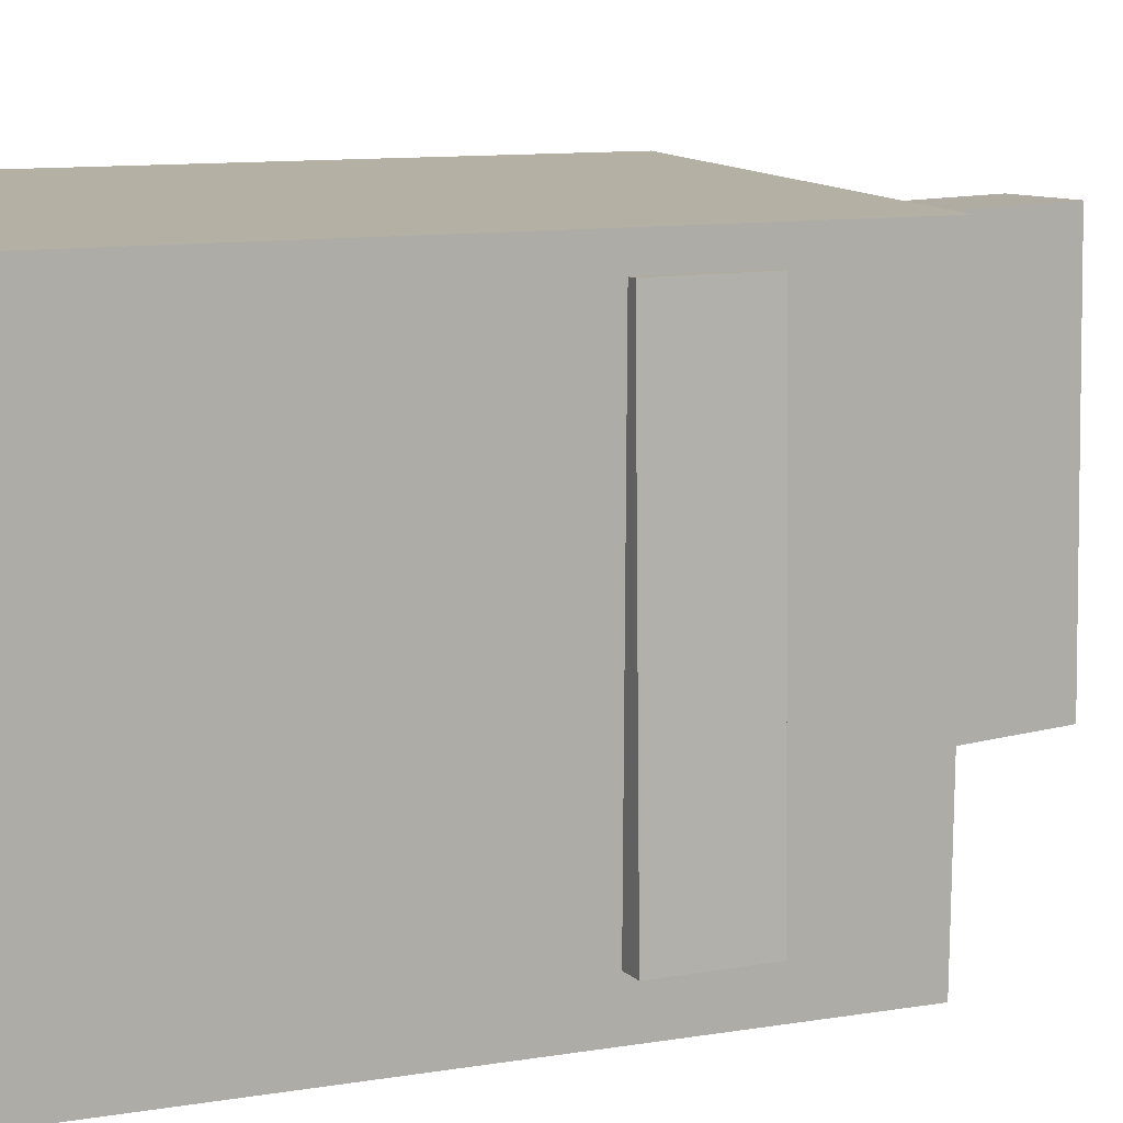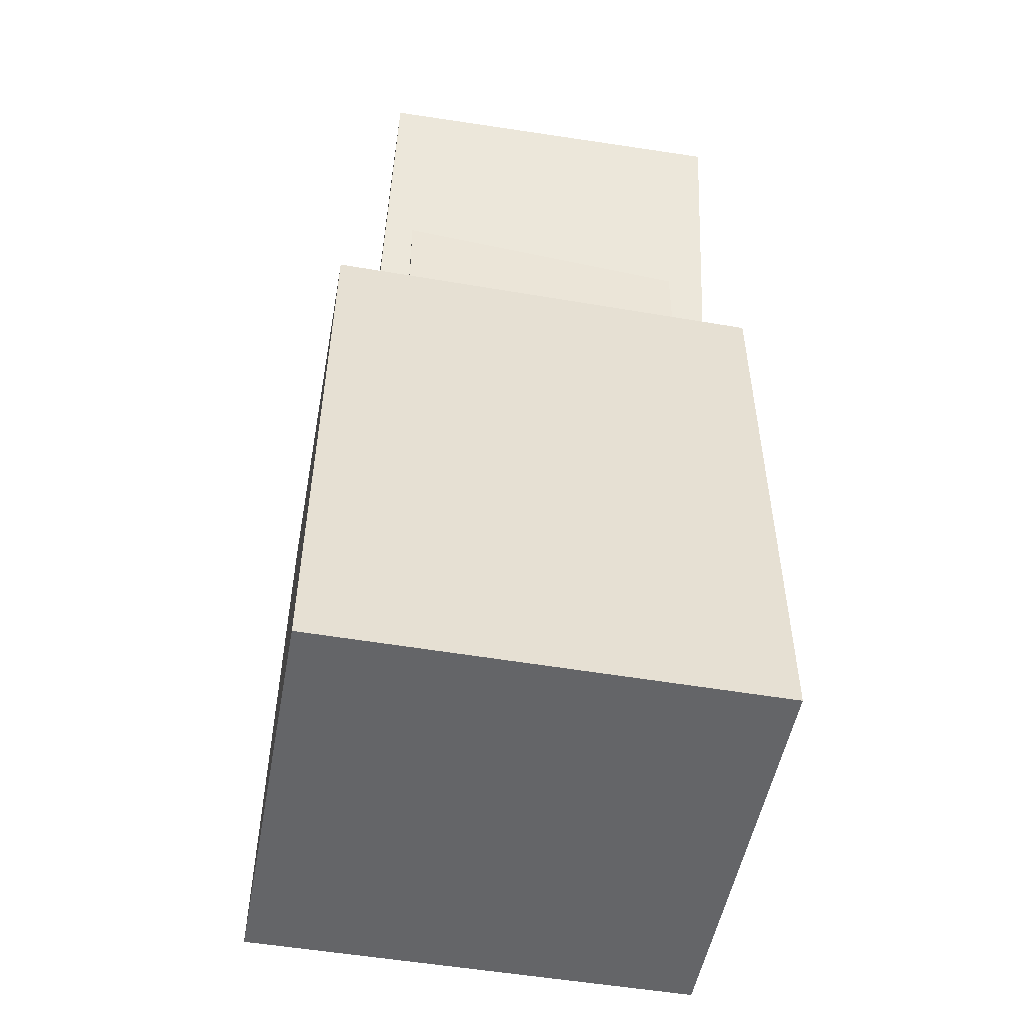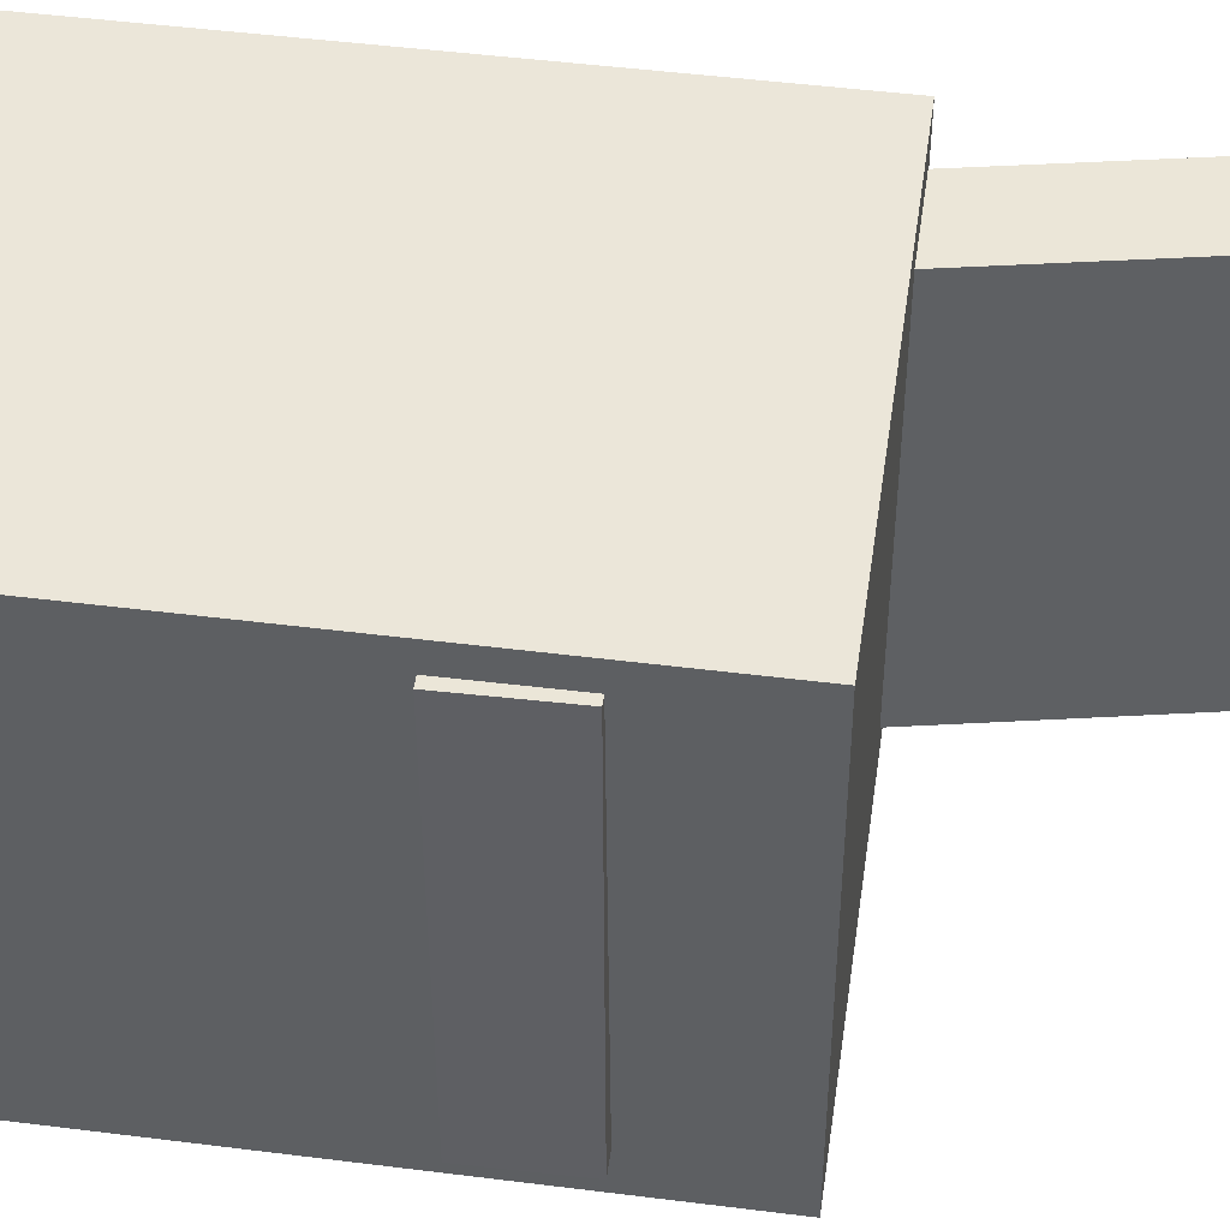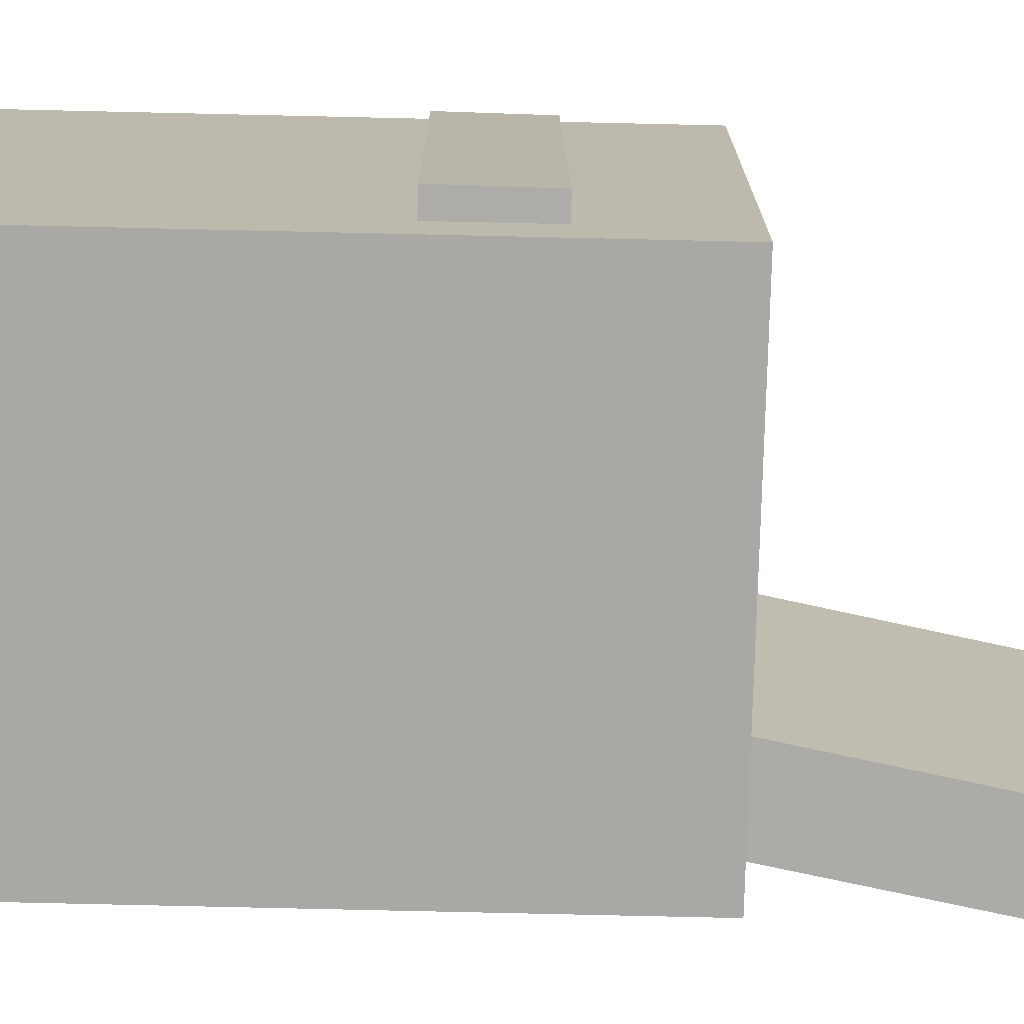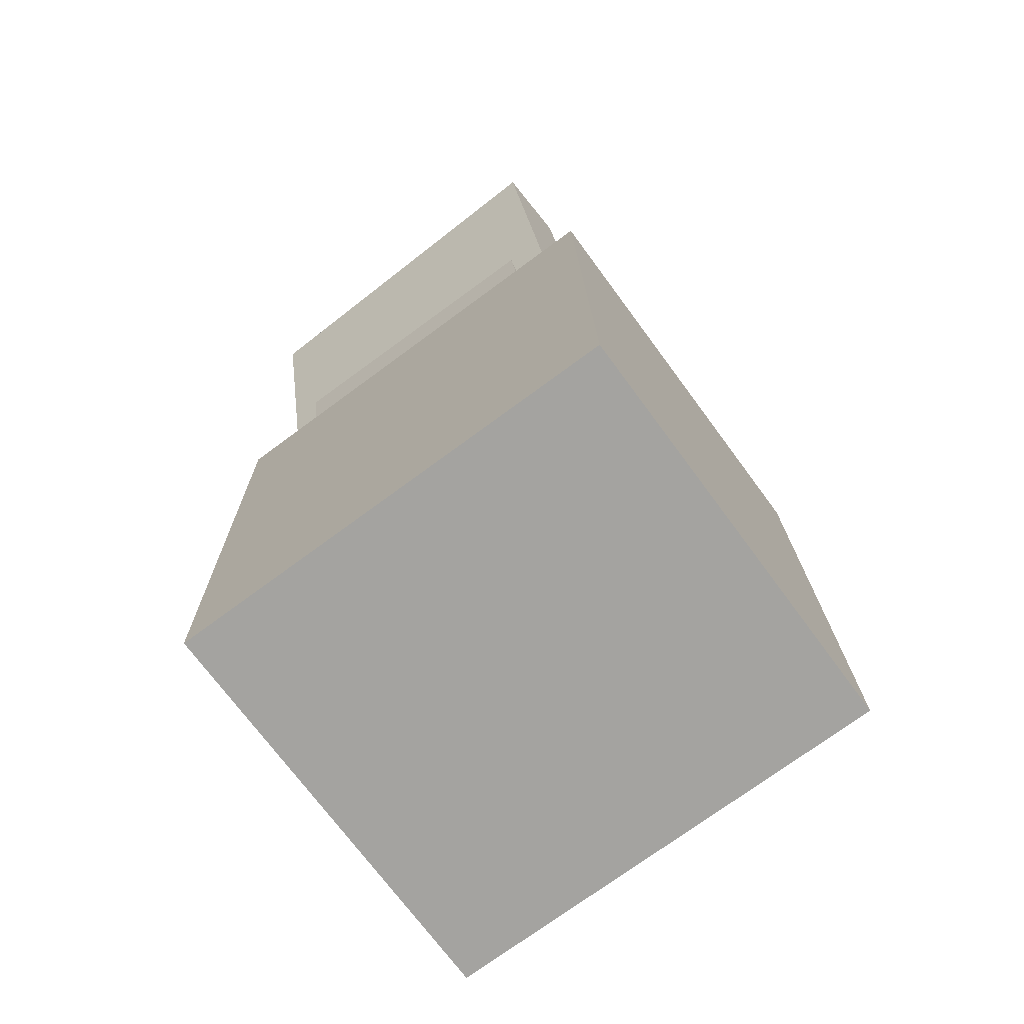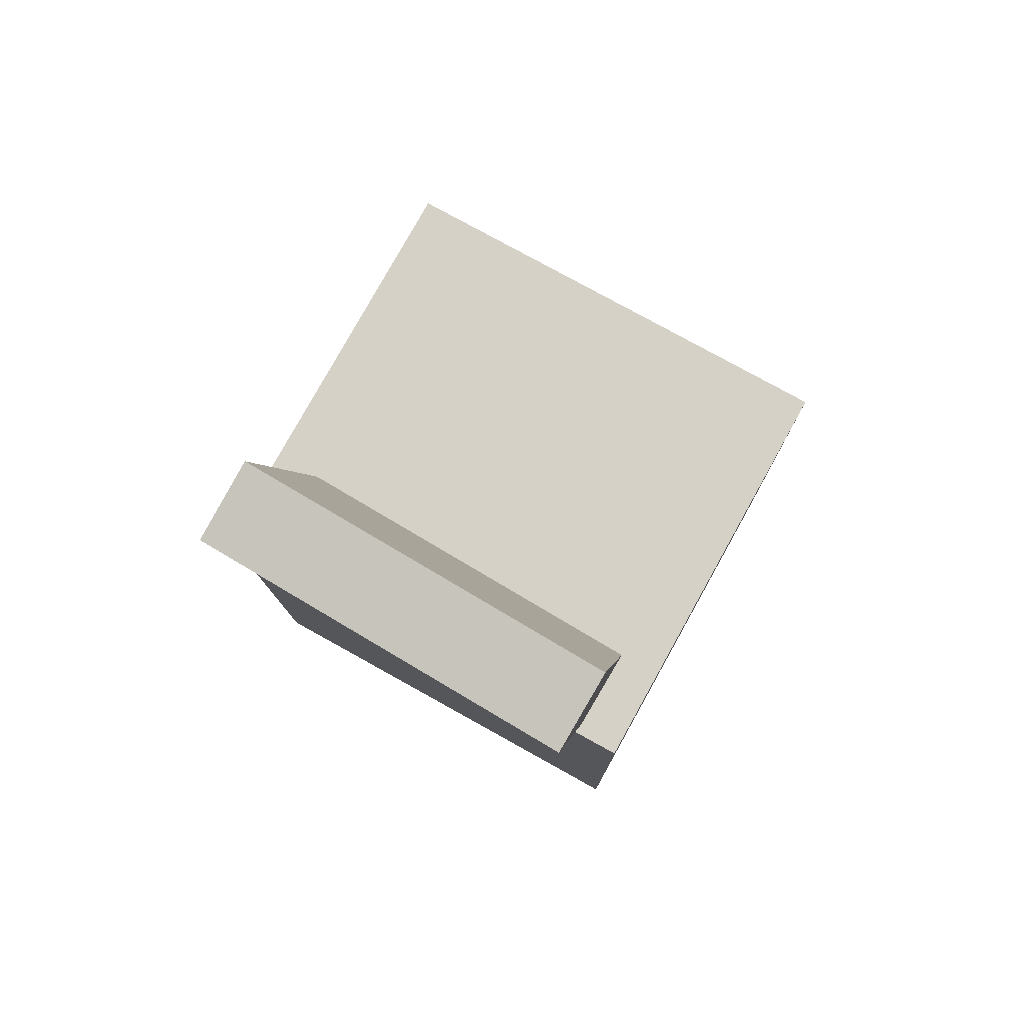
<metadata>
{"format":"obj","ext":"obj","renderer":"f3d","projection":"perspective","resolution":1024,"background":"white","views":[{"elev":10.2,"azim":67.4,"up":"+Z"},{"elev":-52.7,"azim":-99.1,"up":"+Y"},{"elev":47.3,"azim":99.2,"up":"+Z"},{"elev":-76.2,"azim":89.8,"up":"+Z"},{"elev":-73.6,"azim":-52.3,"up":"+Y"},{"elev":77.7,"azim":-59.6,"up":"+Y"}]}
</metadata>
<code>
v -0.1976 0.3456 0.1448
v -0.13 0.03466 0.1417
v -0.138 0.3585 0.1452
v -0.07043 0.04761 0.1421
v -0.1966 0.3486 -0.1344
v -0.1291 0.03764 -0.1374
v -0.137 0.3615 -0.134
v -0.0695 0.05058 -0.1371
f 1.0 7.0 5.0
f 1.0 3.0 7.0
f 1.0 4.0 3.0
f 1.0 2.0 4.0
f 3.0 8.0 7.0
f 3.0 4.0 8.0
f 5.0 7.0 8.0
f 5.0 8.0 6.0
f 1.0 5.0 6.0
f 1.0 6.0 2.0
f 2.0 6.0 8.0
f 2.0 8.0 4.0
v -0.009644 -0.03358 0.01901
v 0.04592 -0.03635 0.05392
v 0.02519 -0.03653 -0.03667
v 0.08075 -0.0393 -0.001764
v -0.02531 -0.296 0.02314
v 0.03026 -0.2988 0.05805
v 0.00952 -0.299 -0.03254
v 0.06509 -0.3017 0.002366
f 9.0 15.0 13.0
f 9.0 11.0 15.0
f 9.0 12.0 11.0
f 9.0 10.0 12.0
f 11.0 16.0 15.0
f 11.0 12.0 16.0
f 13.0 15.0 16.0
f 13.0 16.0 14.0
f 9.0 13.0 14.0
f 9.0 14.0 10.0
f 10.0 14.0 16.0
f 10.0 16.0 12.0
v -0.06767 -0.05831 0.1041
v -0.07633 0.001295 0.1042
v -0.06944 -0.05835 -0.1132
v -0.0781 0.001249 -0.1132
v 0.1496 -0.02673 0.1024
v 0.141 0.03287 0.1024
v 0.1479 -0.02678 -0.115
v 0.1392 0.03282 -0.1149
f 17.0 23.0 21.0
f 17.0 19.0 23.0
f 17.0 20.0 19.0
f 17.0 18.0 20.0
f 19.0 24.0 23.0
f 19.0 20.0 24.0
f 21.0 23.0 24.0
f 21.0 24.0 22.0
f 17.0 21.0 22.0
f 17.0 22.0 18.0
f 18.0 22.0 24.0
f 18.0 24.0 20.0
v -0.1546 -0.3389 -0.1698
v -0.1634 0.1196 -0.1702
v 0.1644 -0.3328 -0.1771
v 0.1556 0.1257 -0.1775
v -0.1467 -0.3384 0.1762
v -0.1555 0.1201 0.1758
v 0.1723 -0.3323 0.1689
v 0.1635 0.1262 0.1685
f 25.0 31.0 29.0
f 25.0 27.0 31.0
f 25.0 28.0 27.0
f 25.0 26.0 28.0
f 27.0 32.0 31.0
f 27.0 28.0 32.0
f 29.0 31.0 32.0
f 29.0 32.0 30.0
f 25.0 29.0 30.0
f 25.0 30.0 26.0
f 26.0 30.0 32.0
f 26.0 32.0 28.0
v -0.1429 0.04506 0.1169
v -0.0996 0.05083 0.1169
v -0.1748 0.2844 0.1115
v -0.1316 0.2902 0.1114
v -0.1427 0.03995 -0.1093
v -0.09939 0.04573 -0.1094
v -0.1746 0.2793 -0.1147
v -0.1314 0.2851 -0.1148
f 33.0 39.0 37.0
f 33.0 35.0 39.0
f 33.0 36.0 35.0
f 33.0 34.0 36.0
f 35.0 40.0 39.0
f 35.0 36.0 40.0
f 37.0 39.0 40.0
f 37.0 40.0 38.0
f 33.0 37.0 38.0
f 33.0 38.0 34.0
f 34.0 38.0 40.0
f 34.0 40.0 36.0
v 0.1763 -0.03141 -0.1438
v 0.1733 -0.03297 0.1488
v -0.1155 -0.04059 -0.1469
v -0.1186 -0.04215 0.1457
v 0.1741 0.0376 -0.1435
v 0.1711 0.03604 0.1492
v -0.1177 0.02841 -0.1466
v -0.1208 0.02685 0.1461
f 41.0 47.0 45.0
f 41.0 43.0 47.0
f 41.0 44.0 43.0
f 41.0 42.0 44.0
f 43.0 48.0 47.0
f 43.0 44.0 48.0
f 45.0 47.0 48.0
f 45.0 48.0 46.0
f 41.0 45.0 46.0
f 41.0 46.0 42.0
f 42.0 46.0 48.0
f 42.0 48.0 44.0

</code>
